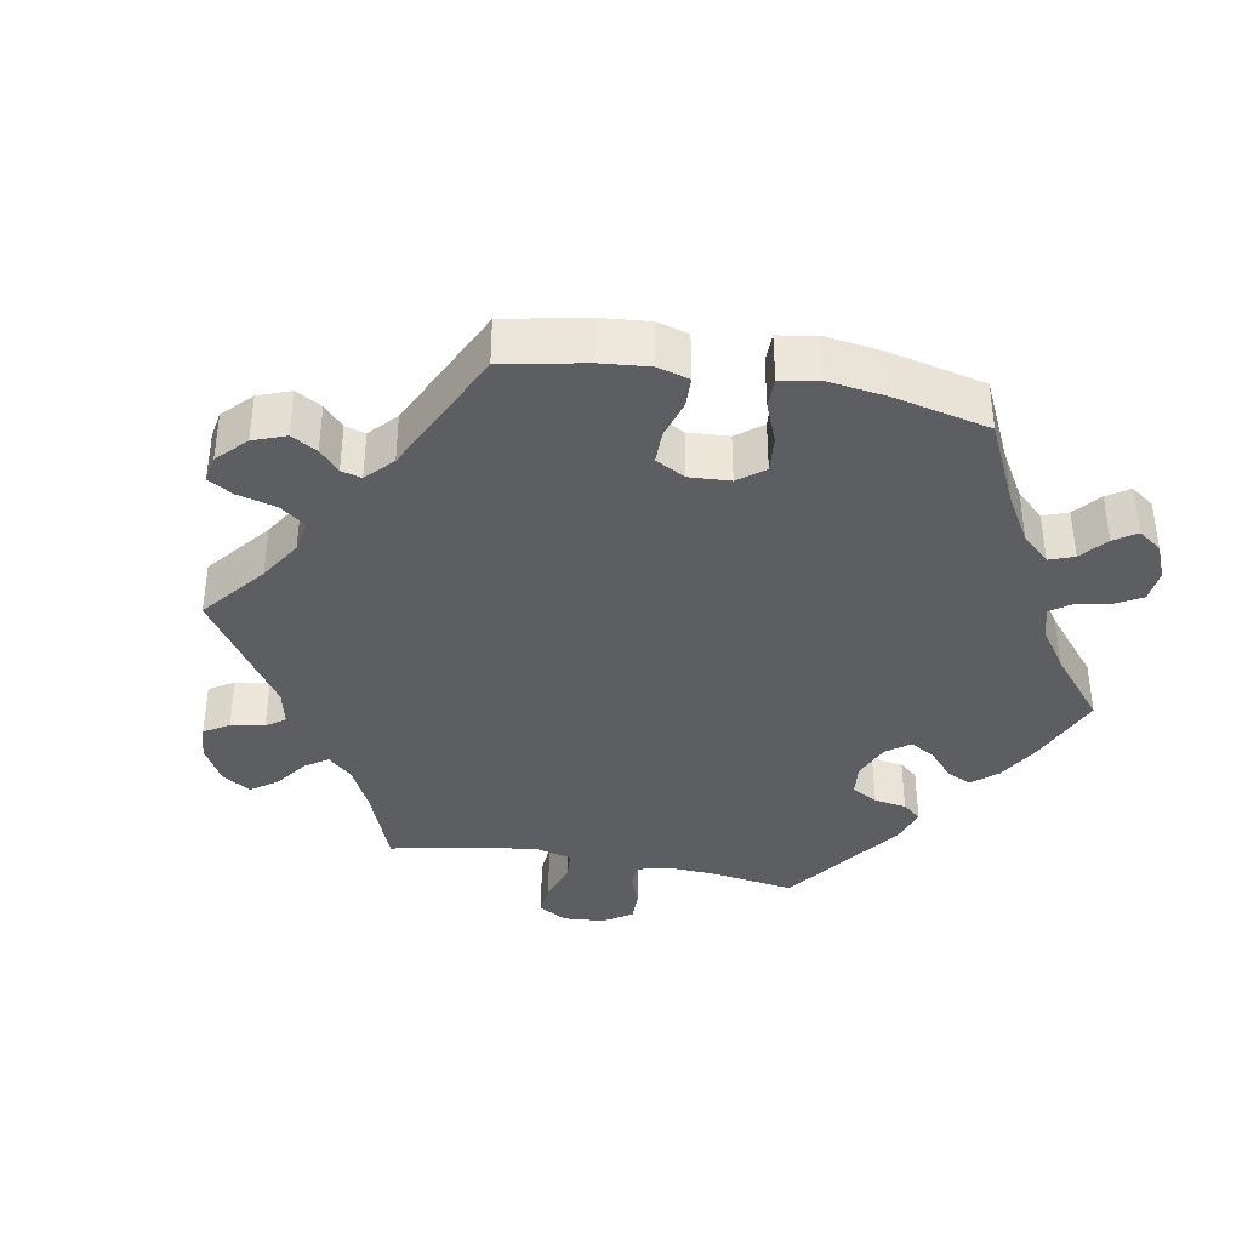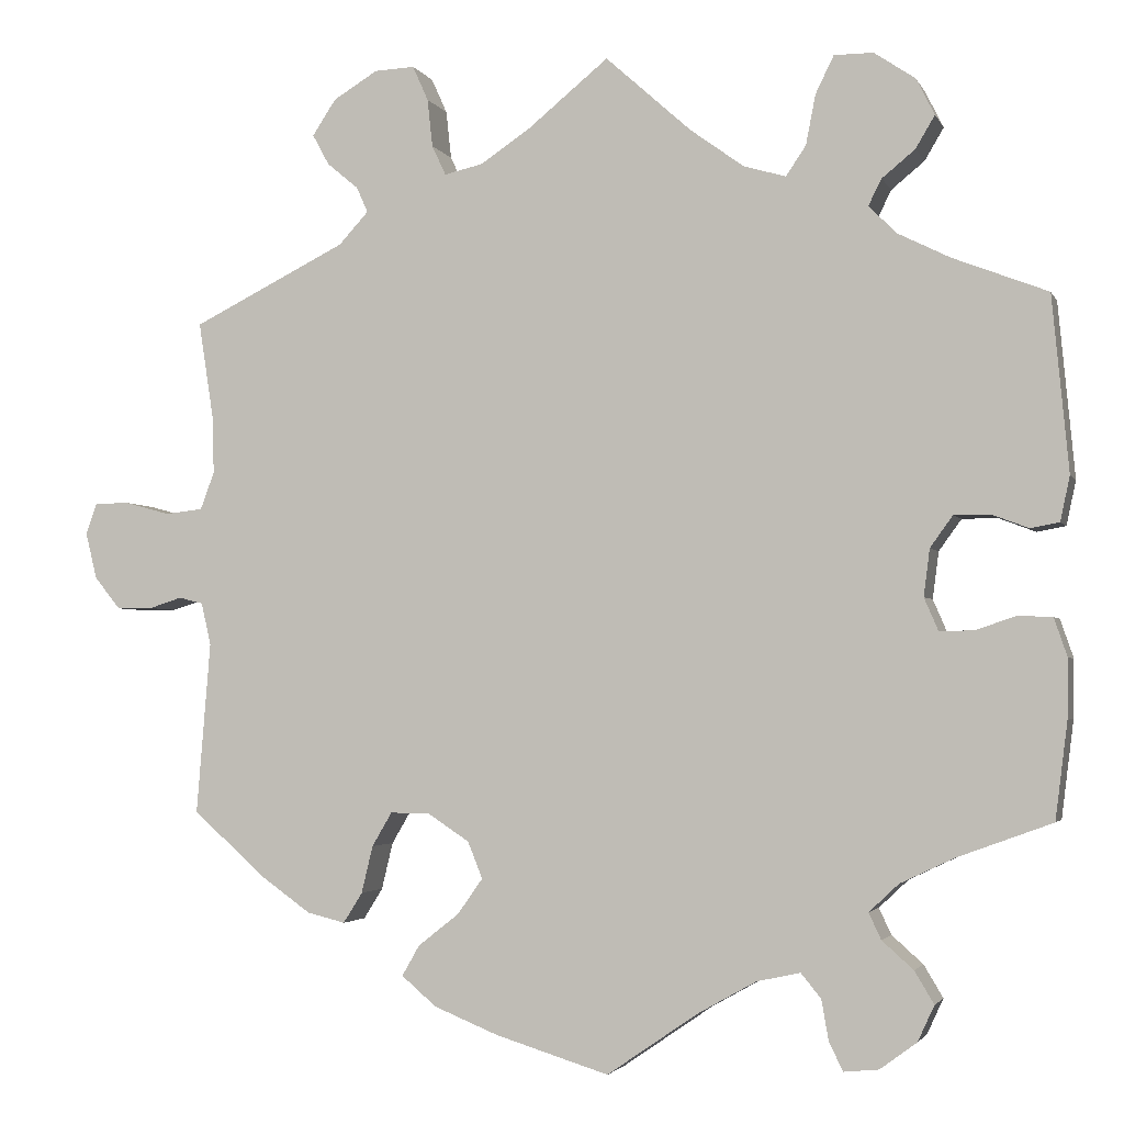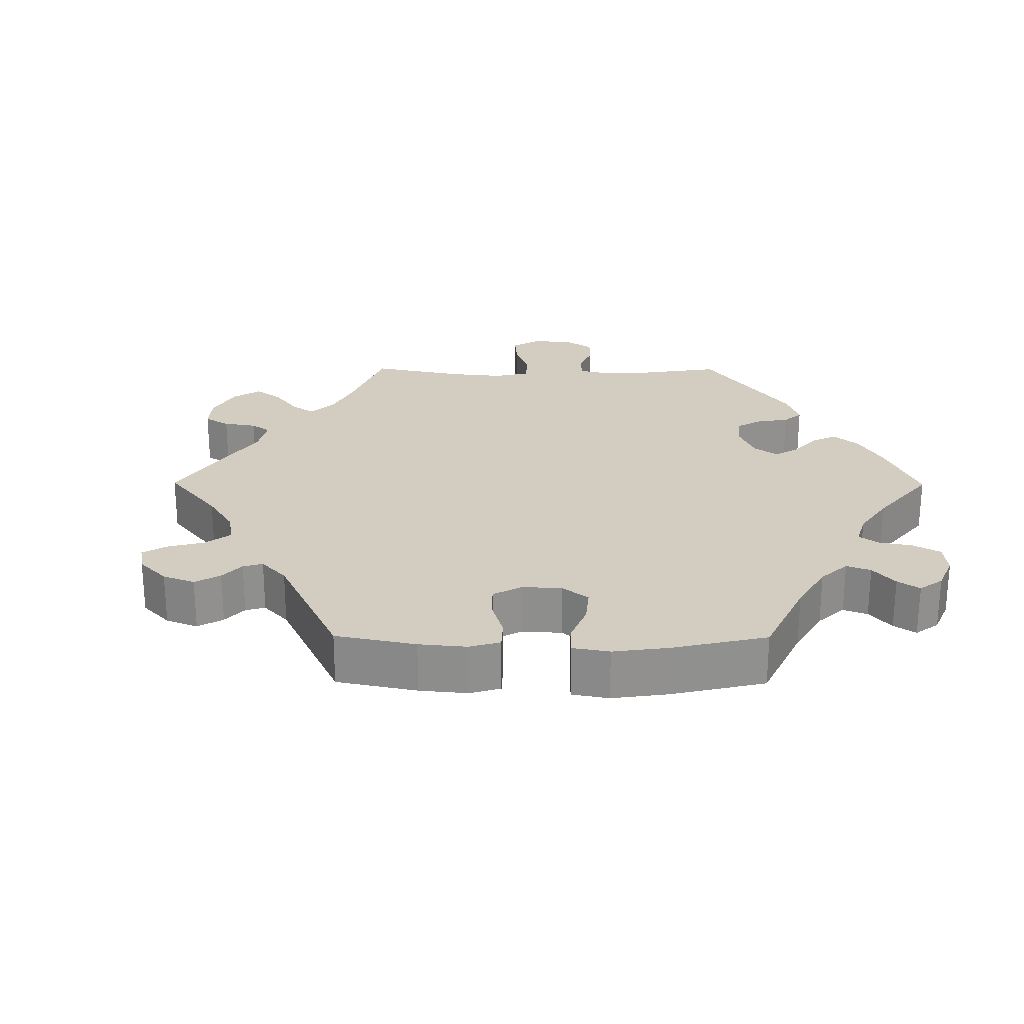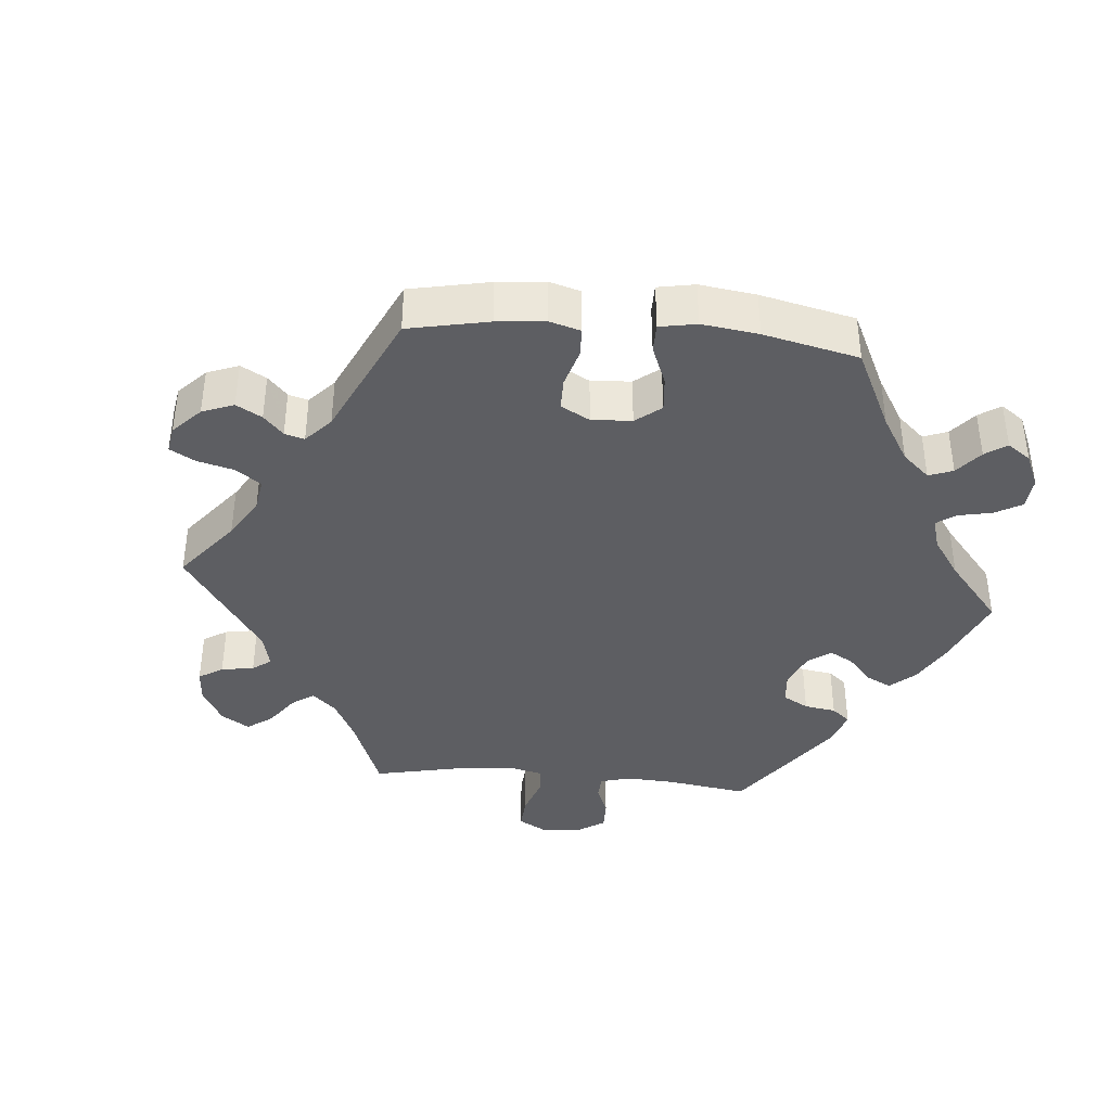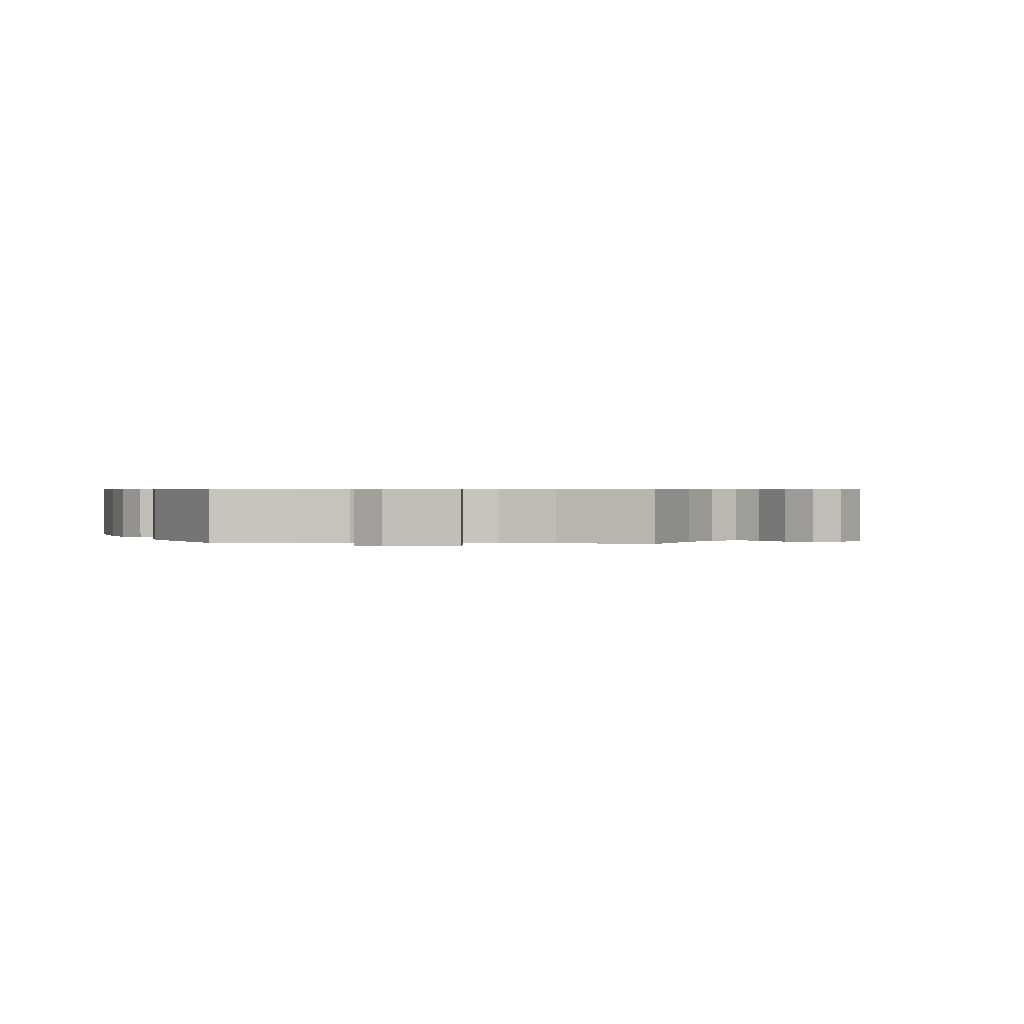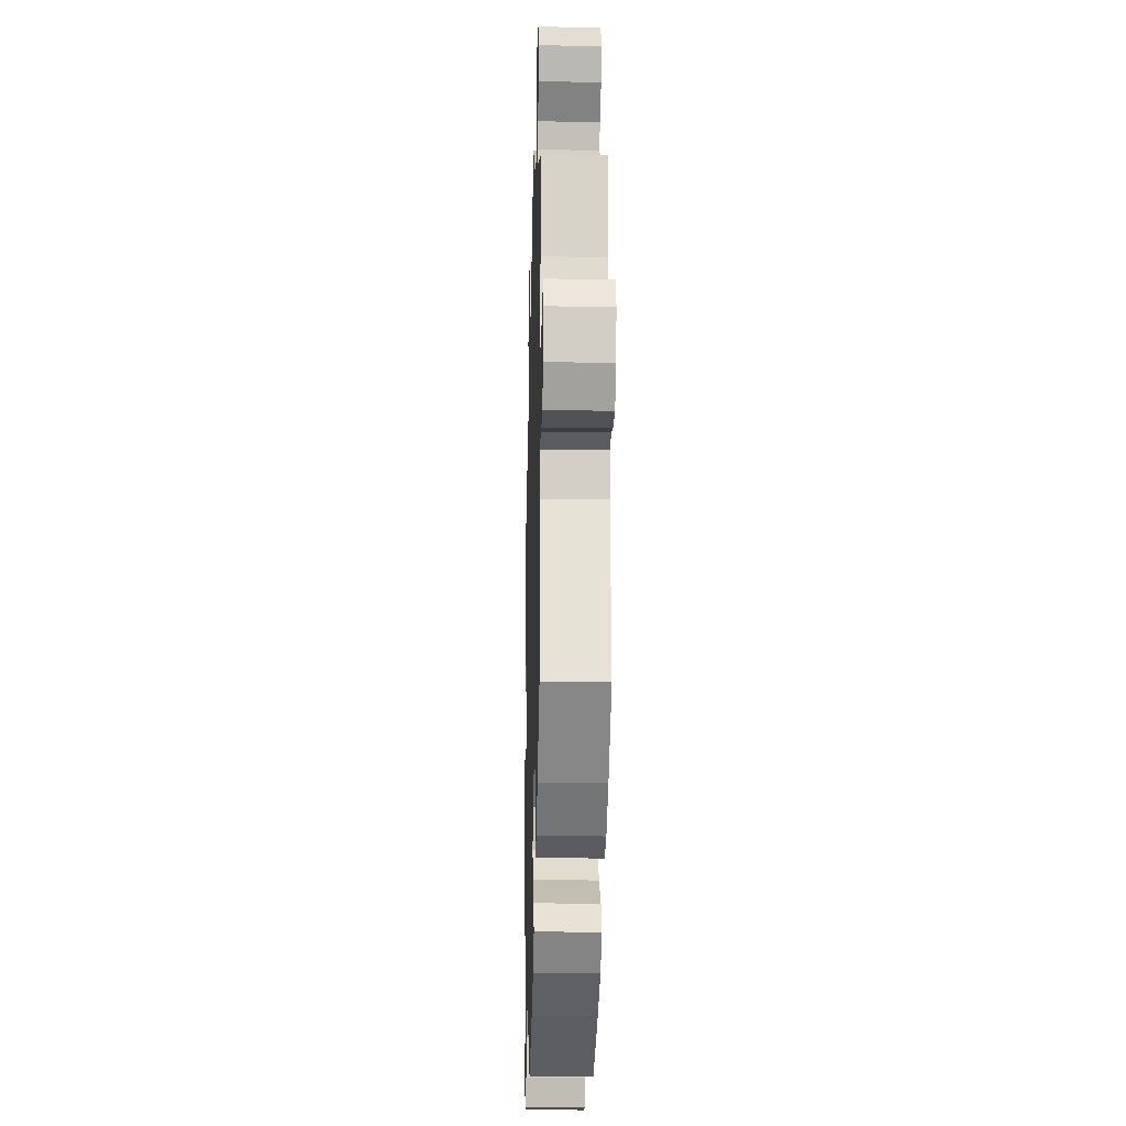
<metadata>
{"format":"obj","ext":"obj","renderer":"f3d","projection":"perspective","resolution":1024,"background":"white","views":[{"elev":-37.9,"azim":139.5,"up":"+Y"},{"elev":-2.8,"azim":-164.2,"up":"+Z"},{"elev":24.7,"azim":150.4,"up":"+Y"},{"elev":-39.0,"azim":144.9,"up":"+Y"},{"elev":0.6,"azim":-24.6,"up":"+Y"},{"elev":-21.0,"azim":88.4,"up":"+Z"}]}
</metadata>
<code>
v -0.515 0.07 -0.178
v -0.516 0.07 -0.111
v -0.501 0.07 -0.067
v -0.462 0.07 -0.065
v -0.415 0.07 -0.081
v -0.376 0.07 -0.081
v -0.36 0.07 -0.044
v -0.367 0.07 0.01
v -0.393 0.07 0.046
v -0.434 0.07 0.046
v -0.476 0.07 0.03
v -0.509 0.07 0.036
v -0.52 0.07 0.087
v -0.501 0.07 0.288
v -0.393 0.07 0.33
v -0.333 0.07 0.36
v -0.301 0.07 0.392
v -0.316 0.07 0.422
v -0.354 0.07 0.453
v -0.376 0.07 0.49
v -0.355 0.07 0.532
v -0.308 0.07 0.564
v -0.263 0.07 0.564
v -0.242 0.07 0.521
v -0.231 0.07 0.464
v -0.208 0.07 0.43
v -0.16 0.07 0.444
v -0.098 0.07 0.489
v 0 0.07 0.577
v 0.093 0.07 0.501
v 0.15 0.07 0.463
v 0.194 0.07 0.453
v 0.21 0.07 0.487
v 0.216 0.07 0.542
v 0.234 0.07 0.582
v 0.28 0.07 0.58
v 0.331 0.07 0.549
v 0.358 0.07 0.508
v 0.339 0.07 0.473
v 0.303 0.07 0.443
v 0.29 0.07 0.414
v 0.324 0.07 0.377
v 0.501 0.07 0.289
v 0.484 0.07 0.179
v 0.482 0.07 0.112
v 0.498 0.07 0.069
v 0.541 0.07 0.064
v 0.593 0.07 0.078
v 0.633 0.07 0.078
v 0.646 0.07 0.042
v 0.633 0.07 -0.011
v 0.603 0.07 -0.048
v 0.562 0.07 -0.048
v 0.524 0.07 -0.036
v 0.496 0.07 -0.043
v 0.485 0.07 -0.092
v 0.501 0.07 -0.289
v 0.415 0.07 -0.365
v 0.36 0.07 -0.404
v 0.316 0.07 -0.415
v 0.294 0.07 -0.38
v 0.281 0.07 -0.326
v 0.258 0.07 -0.287
v 0.212 0.07 -0.288
v 0.165 0.07 -0.319
v 0.148 0.07 -0.361
v 0.177 0.07 -0.402
v 0.224 0.07 -0.439
v 0.244 0.07 -0.474
v 0.204 0.07 -0.508
v 0.13 0.07 -0.538
v 0 0.07 -0.578
v -0.105 0.07 -0.506
v -0.171 0.07 -0.469
v -0.221 0.07 -0.458
v -0.244 0.07 -0.486
v -0.252 0.07 -0.532
v -0.268 0.07 -0.565
v -0.308 0.07 -0.561
v -0.35 0.07 -0.53
v -0.369 0.07 -0.489
v -0.347 0.07 -0.452
v -0.311 0.07 -0.42
v -0.297 0.07 -0.39
v -0.331 0.07 -0.358
v -0.392 0.07 -0.329
v -0.501 0.07 -0.289
v -0.515 0 -0.178
v -0.516 0 -0.111
v -0.501 0 -0.067
v -0.462 0 -0.065
v -0.415 0 -0.081
v -0.376 0 -0.081
v -0.36 0 -0.044
v -0.367 0 0.01
v -0.393 0 0.046
v -0.434 0 0.046
v -0.476 0 0.03
v -0.509 0 0.036
v -0.52 0 0.087
v -0.501 0 0.288
v -0.393 0 0.33
v -0.333 0 0.36
v -0.301 0 0.392
v -0.316 0 0.422
v -0.354 0 0.453
v -0.376 0 0.49
v -0.355 0 0.532
v -0.308 0 0.564
v -0.263 0 0.564
v -0.242 0 0.521
v -0.231 0 0.464
v -0.208 0 0.43
v -0.16 0 0.444
v -0.098 0 0.489
v 0 0 0.577
v 0.093 0 0.501
v 0.15 0 0.463
v 0.194 0 0.453
v 0.21 0 0.487
v 0.216 0 0.542
v 0.234 0 0.582
v 0.28 0 0.58
v 0.331 0 0.549
v 0.358 0 0.508
v 0.339 0 0.473
v 0.303 0 0.443
v 0.29 0 0.414
v 0.324 0 0.377
v 0.501 0 0.289
v 0.484 0 0.179
v 0.482 0 0.112
v 0.498 0 0.069
v 0.541 0 0.064
v 0.593 0 0.078
v 0.633 0 0.078
v 0.646 0 0.042
v 0.633 0 -0.011
v 0.603 0 -0.048
v 0.562 0 -0.048
v 0.524 0 -0.036
v 0.496 0 -0.043
v 0.485 0 -0.092
v 0.501 0 -0.289
v 0.415 0 -0.365
v 0.36 0 -0.404
v 0.316 0 -0.415
v 0.294 0 -0.38
v 0.281 0 -0.326
v 0.258 0 -0.287
v 0.212 0 -0.288
v 0.165 0 -0.319
v 0.148 0 -0.361
v 0.177 0 -0.402
v 0.224 0 -0.439
v 0.244 0 -0.474
v 0.204 0 -0.508
v 0.13 0 -0.538
v 0 0 -0.578
v -0.105 0 -0.506
v -0.171 0 -0.469
v -0.221 0 -0.458
v -0.244 0 -0.486
v -0.252 0 -0.532
v -0.268 0 -0.565
v -0.308 0 -0.561
v -0.35 0 -0.53
v -0.369 0 -0.489
v -0.347 0 -0.452
v -0.311 0 -0.42
v -0.297 0 -0.39
v -0.331 0 -0.358
v -0.392 0 -0.329
v -0.501 0 -0.289
f 86 87 1 2
f 85 86 2 3
f 84 85 3 4
f 80 81 82 83
f 80 83 84
f 79 80 84
f 76 77 78 79
f 75 76 79 84
f 74 75 84 4
f 70 71 72 73
f 67 68 69 70
f 66 67 70 73
f 65 66 73 74
f 59 60 61 62
f 59 62 63
f 56 57 58 59
f 55 56 59 63
f 51 52 53 54
f 49 50 51 54
f 47 48 49 54
f 46 47 54 55
f 45 46 55 63
f 42 43 44
f 41 42 44 45
f 37 38 39 40
f 37 40 41
f 36 37 41
f 33 34 35 36
f 32 33 36 41
f 31 32 41 45
f 28 29 30
f 27 28 30 31
f 26 27 31 45
f 22 23 24 25
f 22 25 26
f 21 22 26
f 18 19 20 21
f 17 18 21 26
f 16 17 26 45
f 12 13 14 15
f 10 11 12 15
f 9 10 15 16
f 8 9 16 45
f 65 74 4 5
f 64 65 5 6
f 63 64 6 7
f 7 8 45 63
f 89 88 174 173
f 90 89 173 172
f 91 90 172 171
f 170 169 168 167
f 171 170 167
f 171 167 166
f 166 165 164 163
f 171 166 163 162
f 91 171 162 161
f 160 159 158 157
f 157 156 155 154
f 160 157 154 153
f 161 160 153 152
f 149 148 147 146
f 150 149 146
f 146 145 144 143
f 150 146 143 142
f 141 140 139 138
f 141 138 137 136
f 141 136 135 134
f 142 141 134 133
f 150 142 133 132
f 131 130 129
f 132 131 129 128
f 127 126 125 124
f 128 127 124
f 128 124 123
f 123 122 121 120
f 128 123 120 119
f 132 128 119 118
f 117 116 115
f 118 117 115 114
f 132 118 114 113
f 112 111 110 109
f 113 112 109
f 113 109 108
f 108 107 106 105
f 113 108 105 104
f 132 113 104 103
f 102 101 100 99
f 102 99 98 97
f 103 102 97 96
f 132 103 96 95
f 92 91 161 152
f 93 92 152 151
f 94 93 151 150
f 150 132 95 94
f 1 88 89 2
f 2 89 90 3
f 3 90 91 4
f 4 91 92 5
f 5 92 93 6
f 6 93 94 7
f 7 94 95 8
f 8 95 96 9
f 9 96 97 10
f 10 97 98 11
f 11 98 99 12
f 12 99 100 13
f 13 100 101 14
f 14 101 102 15
f 15 102 103 16
f 16 103 104 17
f 17 104 105 18
f 18 105 106 19
f 19 106 107 20
f 20 107 108 21
f 21 108 109 22
f 22 109 110 23
f 23 110 111 24
f 24 111 112 25
f 25 112 113 26
f 26 113 114 27
f 27 114 115 28
f 28 115 116 29
f 29 116 117 30
f 30 117 118 31
f 31 118 119 32
f 32 119 120 33
f 33 120 121 34
f 34 121 122 35
f 35 122 123 36
f 36 123 124 37
f 37 124 125 38
f 38 125 126 39
f 39 126 127 40
f 40 127 128 41
f 41 128 129 42
f 42 129 130 43
f 43 130 131 44
f 44 131 132 45
f 45 132 133 46
f 46 133 134 47
f 47 134 135 48
f 48 135 136 49
f 49 136 137 50
f 50 137 138 51
f 51 138 139 52
f 52 139 140 53
f 53 140 141 54
f 54 141 142 55
f 55 142 143 56
f 56 143 144 57
f 57 144 145 58
f 58 145 146 59
f 59 146 147 60
f 60 147 148 61
f 61 148 149 62
f 62 149 150 63
f 63 150 151 64
f 64 151 152 65
f 65 152 153 66
f 66 153 154 67
f 67 154 155 68
f 68 155 156 69
f 69 156 157 70
f 70 157 158 71
f 71 158 159 72
f 72 159 160 73
f 73 160 161 74
f 74 161 162 75
f 75 162 163 76
f 76 163 164 77
f 77 164 165 78
f 78 165 166 79
f 79 166 167 80
f 80 167 168 81
f 81 168 169 82
f 82 169 170 83
f 83 170 171 84
f 84 171 172 85
f 85 172 173 86
f 86 173 174 87
f 87 174 88 1

</code>
